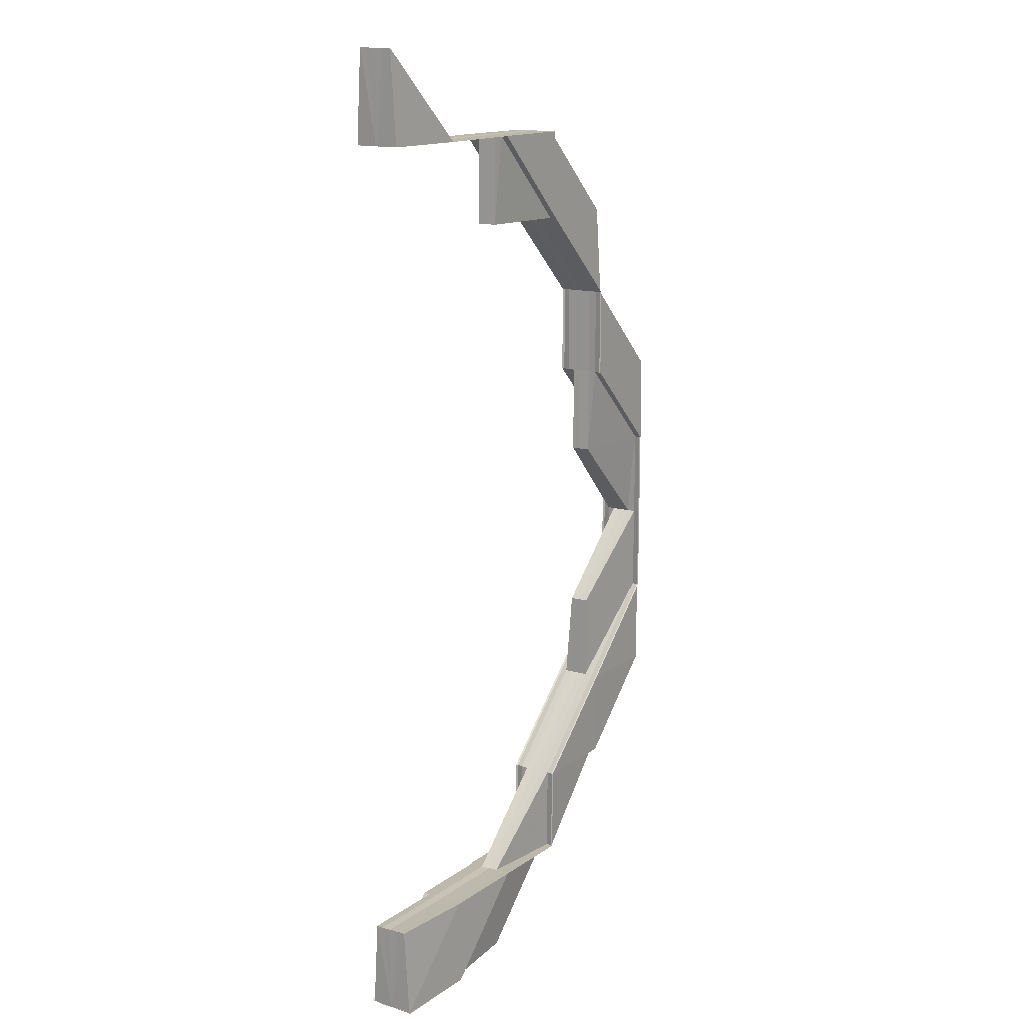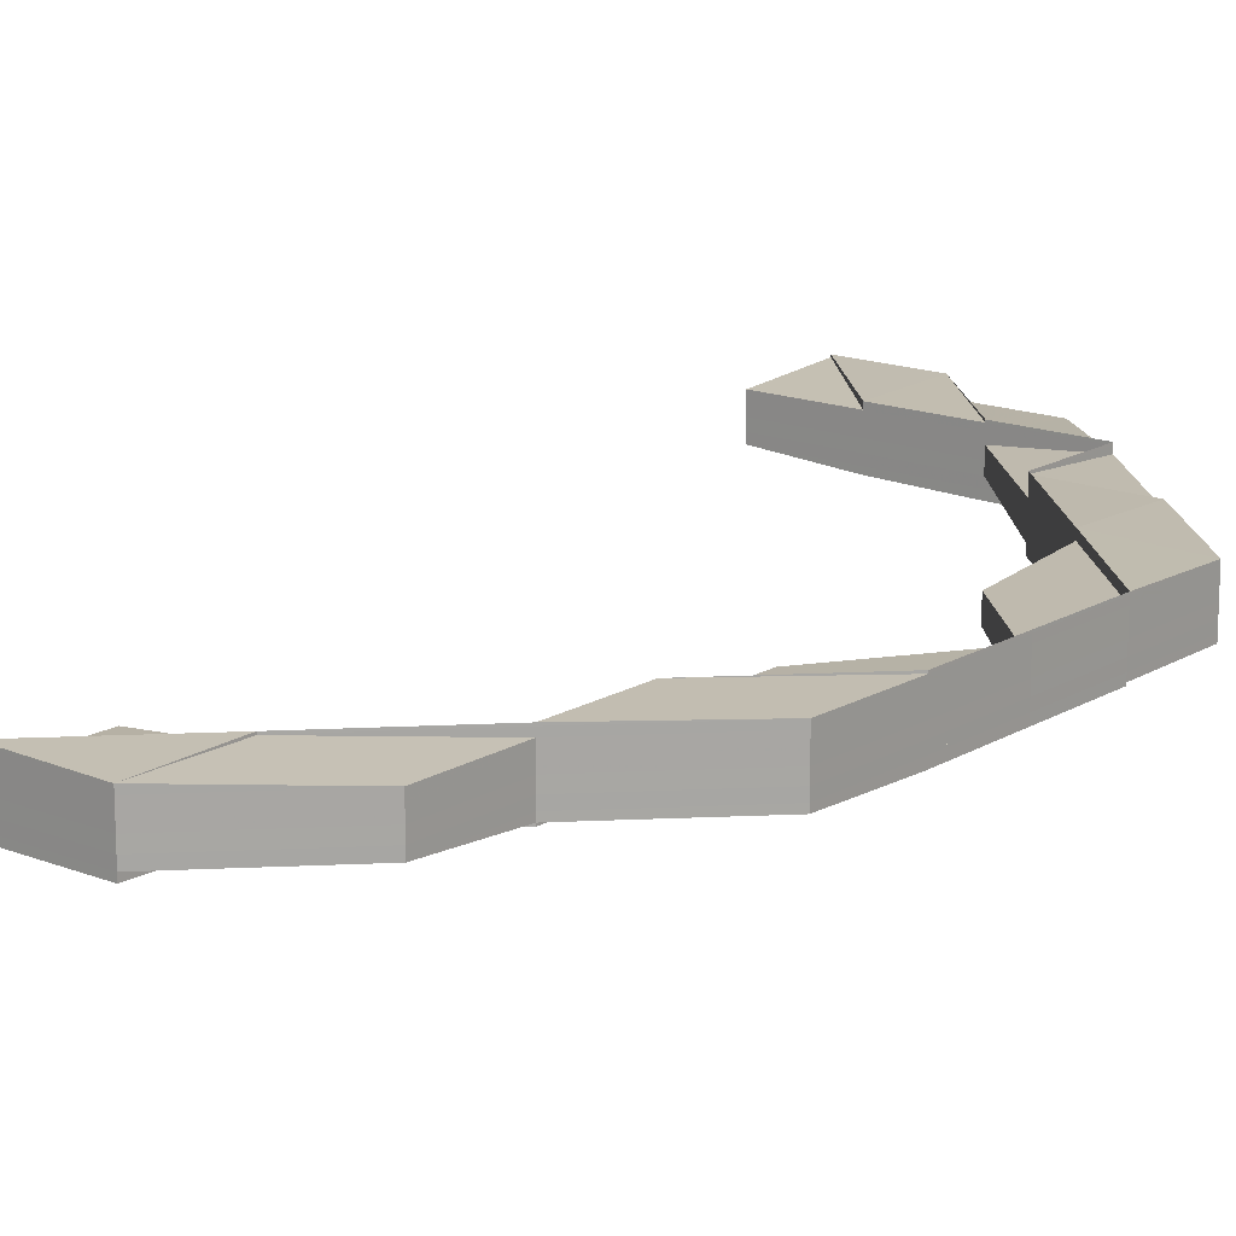
<metadata>
{"format":"obj","ext":"obj","renderer":"f3d","projection":"perspective","resolution":1024,"background":"white","views":[{"elev":15.0,"azim":124.8,"up":"+Y"},{"elev":16.1,"azim":-140.8,"up":"+Z"}]}
</metadata>
<code>
o 20845
v 2217 1873 7.974
v 2217 1873 7.974
v 2217 1873 7.975
v 2217 1873 7.975
v 2217 1873 7.976
v 2217 1873 7.973
v 2217 1873 7.973
v 2217 1873 7.972
v 2217 1873 7.972
v 2217 1873 7.972
v 2217 1873 7.972
v 2217 1873 7.973
v 2217 1873 7.974
v 2217 1873 7.975
v 2217 1873 7.976
v 2217 1873 7.976
v 2217 1873 7.976
v 2217 1873 7.975
v 2217 1873 7.977
v 2217 1873 7.977
v 2217 1873 7.976
v 2217 1873 7.977
v 2217 1873 7.977
v 2217 1873 7.977
v 2217 1873 7.977
v 2217 1873 7.975
v 2217 1873 7.974
v 2217 1873 7.973
v 2217 1873 7.972
v 2217 1873 7.972
v 2217 1873 7.974
v 2217 1873 7.975
v 2217 1873 7.976
v 2217 1873 7.976
v 2217 1873 7.976
v 2217 1873 7.977
v 2217 1873 7.976
v 2217 1873 7.977
v 2217 1873 7.977
v 2217 1873 7.977
v 2217 1873 7.977
v 2217 1873 7.977
v 2217 1873 7.973
v 2217 1873 7.974
v 2217 1873 7.972
v 2217 1873 7.973
v 2217 1873 7.972
v 2217 1873 7.972
v 2217 1873 7.972
v 2217 1873 7.972
v 2217 1873 7.972
v 2217 1873 7.972
v 2217 1873 7.972
v 2217 1873 7.972
v 2217 1873 7.972
v 2217 1873 7.972
v 2217 1873 7.972
v 2217 1873 7.972
v 2217 1873 7.972
v 2217 1873 7.972
v 2217 1873 7.972
v 2217 1873 7.972
v 2217 1873 7.972
v 2217 1873 7.972
v 2217 1873 7.972
v 2217 1873 7.973
v 2217 1873 7.973
v 2217 1873 7.974
v 2217 1873 7.974
v 2217 1873 7.974
v 2217 1873 7.975
v 2217 1873 7.975
v 2217 1873 7.976
v 2217 1873 7.976
v 2217 1873 7.976
v 2217 1873 7.977
v 2217 1873 7.977
v 2217 1873 7.977
v 2217 1873 7.977
v 2217 1873 7.977
v 2217 1873 7.974
v 2217 1873 7.974
v 2217 1873 7.975
v 2217 1873 7.973
v 2217 1873 7.976
v 2217 1873 7.977
v 2217 1873 7.977
v 2217 1873 7.977
v 2217 1873 7.977
v 2217 1873 7.977
v 2217 1873 7.975
v 2217 1873 7.975
v 2217 1873 7.973
v 2217 1873 7.973
v 2217 1873 7.972
v 2217 1873 7.972
v 2217 1873 7.972
v 2217 1873 7.972
v 2217 1873 7.972
v 2217 1873 7.972
v 2217 1873 7.972
v 2217 1873 7.974
v 2217 1873 7.974
v 2217 1873 7.975
v 2217 1873 7.975
v 2217 1873 7.975
v 2217 1873 7.974
v 2217 1873 7.974
v 2217 1873 7.973
v 2217 1873 7.973
v 2217 1873 7.973
v 2217 1873 7.972
v 2217 1873 7.973
v 2217 1873 7.972
v 2217 1873 7.974
v 2217 1873 7.972
v 2217 1873 7.972
v 2217 1873 7.972
v 2217 1873 7.972
v 2217 1873 7.972
v 2217 1873 7.973
v 2217 1873 7.972
v 2217 1873 7.973
v 2217 1873 7.972
v 2217 1873 7.973
v 2217 1873 7.972
v 2217 1873 7.972
v 2217 1873 7.974
v 2217 1873 7.973
v 2217 1873 7.975
v 2217 1873 7.975
v 2217 1873 7.972
v 2217 1873 7.973
v 2217 1873 7.974
v 2217 1873 7.972
v 2217 1873 7.973
v 2217 1873 7.972
v 2217 1873 7.972
v 2217 1873 7.972
v 2217 1873 7.972
v 2217 1873 7.972
v 2217 1873 7.972
v 2217 1873 7.972
v 2217 1873 7.972
v 2217 1873 7.972
v 2217 1873 7.972
v 2217 1873 7.973
v 2217 1873 7.972
v 2217 1873 7.974
v 2217 1873 7.973
v 2217 1873 7.974
v 2217 1873 7.974
v 2217 1873 7.975
v 2217 1873 7.975
v 2217 1873 7.976
v 2217 1873 7.975
v 2217 1873 7.975
v 2217 1873 7.976
v 2217 1873 7.975
v 2217 1873 7.976
v 2217 1873 7.976
v 2217 1873 7.976
v 2217 1873 7.977
v 2217 1873 7.976
v 2217 1873 7.977
v 2217 1873 7.977
v 2217 1873 7.977
v 2217 1873 7.976
v 2217 1873 7.977
v 2217 1873 7.977
v 2217 1873 7.977
v 2217 1873 7.976
v 2217 1873 7.977
v 2217 1873 7.977
v 2217 1873 7.977
v 2217 1873 7.977
v 2217 1873 7.977
v 2217 1873 7.977
v 2217 1873 7.977
v 2217 1873 7.977
v 2217 1873 7.977
v 2217 1873 7.977
v 2217 1873 7.977
v 2217 1873 7.977
v 2217 1873 7.976
v 2217 1873 7.977
v 2217 1873 7.976
v 2217 1873 7.975
v 2217 1873 7.976
v 2217 1873 7.975
v 2217 1873 7.976
v 2217 1873 7.976
v 2217 1873 7.976
v 2217 1873 7.976
v 2217 1873 7.977
v 2217 1873 7.977
v 2217 1873 7.977
v 2217 1873 7.977
v 2217 1873 7.977
v 2217 1873 7.975
v 2217 1873 7.974
v 2217 1873 7.975
v 2217 1873 7.975
v 2217 1873 7.976
v 2217 1873 7.975
v 2217 1873 7.974
v 2217 1873 7.973
v 2217 1873 7.974
v 2217 1873 7.973
v 2217 1873 7.975
v 2217 1873 7.976
v 2217 1873 7.976
v 2217 1873 7.975
v 2217 1873 7.973
v 2217 1873 7.974
v 2217 1873 7.972
v 2217 1873 7.972
v 2217 1873 7.973
v 2217 1873 7.972
v 2217 1873 7.972
v 2217 1873 7.972
v 2217 1873 7.972
v 2217 1873 7.973
v 2217 1873 7.972
v 2217 1873 7.972
v 2217 1873 7.972
v 2217 1873 7.972
v 2217 1873 7.973
v 2217 1873 7.972
v 2217 1873 7.972
v 2217 1873 7.972
v 2217 1873 7.974
v 2217 1873 7.973
v 2217 1873 7.973
v 2217 1873 7.972
v 2217 1873 7.973
v 2217 1873 7.972
v 2217 1873 7.972
v 2217 1873 7.972
v 2217 1873 7.972
v 2217 1873 7.972
v 2217 1873 7.972
v 2217 1873 7.972
v 2217 1873 7.972
v 2217 1873 7.972
v 2217 1873 7.972
v 2217 1873 7.972
v 2217 1873 7.972
v 2217 1873 7.972
v 2217 1873 7.972
v 2217 1873 7.972
v 2217 1873 7.972
v 2217 1873 7.972
v 2217 1873 7.972
v 2217 1873 7.972
v 2217 1873 7.973
v 2217 1873 7.975
v 2217 1873 7.974
v 2217 1873 7.975
v 2217 1873 7.974
v 2217 1873 7.976
v 2217 1873 7.976
v 2217 1873 7.975
v 2217 1873 7.977
v 2217 1873 7.977
v 2217 1873 7.976
v 2217 1873 7.975
v 2217 1873 7.977
v 2217 1873 7.976
v 2217 1873 7.975
v 2217 1873 7.977
v 2217 1873 7.977
v 2217 1873 7.977
v 2217 1873 7.977
v 2217 1873 7.977
v 2217 1873 7.977
v 2217 1873 7.977
v 2217 1873 7.977
v 2217 1873 7.977
v 2217 1873 7.977
v 2217 1873 7.977
v 2217 1873 7.977
v 2217 1873 7.976
v 2217 1873 7.977
v 2217 1873 7.976
v 2217 1873 7.975
v 2217 1873 7.976
v 2217 1873 7.975
v 2217 1873 7.977
v 2217 1873 7.977
v 2217 1873 7.977
v 2217 1873 7.977
v 2217 1873 7.977
v 2217 1873 7.977
v 2217 1873 7.977
v 2217 1873 7.972
v 2217 1873 7.972
v 2217 1873 7.972
v 2217 1873 7.972
v 2217 1873 7.972
v 2217 1873 7.972
v 2217 1873 7.972
v 2217 1873 7.972
v 2217 1873 7.972
v 2217 1873 7.972
v 2217 1873 7.972
v 2217 1873 7.972
v 2217 1873 7.972
v 2217 1873 7.972
v 2217 1873 7.972
v 2217 1873 7.972
v 2217 1873 7.972
v 2217 1873 7.972
v 2217 1873 7.972
v 2217 1873 7.973
v 2217 1873 7.975
v 2217 1873 7.975
v 2217 1873 7.974
v 2217 1873 7.975
v 2217 1873 7.976
v 2217 1873 7.975
v 2217 1873 7.973
v 2217 1873 7.974
v 2217 1873 7.973
v 2217 1873 7.973
v 2217 1873 7.975
v 2217 1873 7.974
v 2217 1873 7.976
v 2217 1873 7.973
v 2217 1873 7.976
v 2217 1873 7.977
v 2217 1873 7.977
v 2217 1873 7.975
v 2217 1873 7.975
v 2217 1873 7.973
v 2217 1873 7.973
v 2217 1873 7.972
v 2217 1873 7.972
v 2217 1873 7.974
v 2217 1873 7.975
v 2217 1873 7.973
v 2217 1873 7.972
v 2217 1873 7.975
v 2217 1873 7.974
v 2217 1873 7.975
v 2217 1873 7.976
v 2217 1873 7.976
v 2217 1873 7.977
v 2217 1873 7.977
v 2217 1873 7.976
v 2217 1873 7.976
v 2217 1873 7.976
v 2217 1873 7.975
v 2217 1873 7.974
v 2217 1873 7.977
v 2217 1873 7.977
v 2217 1873 7.977
v 2217 1873 7.977
v 2217 1873 7.977
v 2217 1873 7.977
v 2217 1873 7.977
v 2217 1873 7.977
v 2217 1873 7.977
v 2217 1873 7.977
v 2217 1873 7.977
v 2217 1873 7.977
v 2217 1873 7.977
v 2217 1873 7.977
v 2217 1873 7.977
v 2217 1873 7.977
v 2217 1873 7.977
v 2217 1873 7.976
v 2217 1873 7.976
v 2217 1873 7.977
v 2217 1873 7.975
v 2217 1873 7.976
v 2217 1873 7.975
v 2217 1873 7.975
v 2217 1873 7.977
v 2217 1873 7.977
v 2217 1873 7.974
v 2217 1873 7.975
v 2217 1873 7.975
v 2217 1873 7.973
v 2217 1873 7.973
v 2217 1873 7.972
v 2217 1873 7.972
v 2217 1873 7.973
v 2217 1873 7.972
v 2217 1873 7.972
v 2217 1873 7.972
v 2217 1873 7.974
v 2217 1873 7.975
v 2217 1873 7.973
v 2217 1873 7.975
v 2217 1873 7.974
v 2217 1873 7.973
v 2217 1873 7.973
v 2217 1873 7.976
v 2217 1873 7.976
v 2217 1873 7.975
v 2217 1873 7.977
v 2217 1873 7.976
v 2217 1873 7.977
v 2217 1873 7.977
v 2217 1873 7.977
v 2217 1873 7.977
v 2217 1873 7.976
v 2217 1873 7.977
v 2217 1873 7.976
v 2217 1873 7.977
v 2217 1873 7.977
v 2217 1873 7.977
v 2217 1873 7.977
v 2217 1873 7.977
v 2217 1873 7.977
v 2217 1873 7.977
v 2217 1873 7.977
v 2217 1873 7.977
v 2217 1873 7.977
v 2217 1873 7.977
v 2217 1873 7.976
v 2217 1873 7.976
v 2217 1873 7.976
v 2217 1873 7.977
v 2217 1873 7.977
v 2217 1873 7.977
v 2217 1873 7.977
v 2217 1873 7.975
v 2217 1873 7.976
v 2217 1873 7.977
v 2217 1873 7.976
v 2217 1873 7.976
v 2217 1873 7.976
v 2217 1873 7.977
v 2217 1873 7.977
v 2217 1873 7.977
v 2217 1873 7.977
v 2217 1873 7.977
v 2217 1873 7.977
v 2217 1873 7.976
v 2217 1873 7.977
v 2217 1873 7.977
v 2217 1873 7.977
v 2217 1873 7.977
v 2217 1873 7.977
v 2217 1873 7.975
v 2217 1873 7.974
v 2217 1873 7.973
v 2217 1873 7.975
v 2217 1873 7.976
v 2217 1873 7.975
v 2217 1873 7.974
v 2217 1873 7.973
v 2217 1873 7.972
v 2217 1873 7.972
v 2217 1873 7.976
v 2217 1873 7.977
v 2217 1873 7.977
v 2217 1873 7.977
v 2217 1873 7.977
v 2217 1873 7.977
v 2217 1873 7.976
v 2217 1873 7.975
v 2217 1873 7.974
v 2217 1873 7.974
v 2217 1873 7.975
v 2217 1873 7.975
v 2217 1873 7.973
v 2217 1873 7.973
v 2217 1873 7.973
v 2217 1873 7.972
v 2217 1873 7.972
v 2217 1873 7.972
v 2217 1873 7.973
v 2217 1873 7.972
v 2217 1873 7.973
v 2217 1873 7.973
v 2217 1873 7.972
v 2217 1873 7.972
v 2217 1873 7.972
v 2217 1873 7.972
v 2217 1873 7.972
v 2217 1873 7.972
v 2217 1873 7.972
v 2217 1873 7.972
v 2217 1873 7.972
v 2217 1873 7.972
v 2217 1873 7.972
v 2217 1873 7.972
v 2217 1873 7.972
v 2217 1873 7.972
v 2217 1873 7.972
v 2217 1873 7.972
v 2217 1873 7.972
v 2217 1873 7.972
v 2217 1873 7.972
v 2217 1873 7.972
v 2217 1873 7.972
v 2217 1873 7.972
v 2217 1873 7.972
v 2217 1873 7.972
v 2217 1873 7.972
v 2217 1873 7.972
v 2217 1873 7.972
v 2217 1873 7.972
v 2217 1873 7.972
v 2217 1873 7.972
v 2217 1873 7.972
v 2217 1873 7.972
v 2217 1873 7.972
v 2217 1873 7.972
v 2217 1873 7.972
v 2217 1873 7.972
v 2217 1873 7.972
v 2217 1873 7.972
v 2217 1873 7.972
v 2217 1873 7.973
v 2217 1873 7.972
v 2217 1873 7.972
v 2217 1873 7.972
v 2217 1873 7.972
v 2217 1873 7.972
v 2217 1873 7.973
v 2217 1873 7.972
v 2217 1873 7.972
v 2217 1873 7.972
v 2217 1873 7.972
v 2217 1873 7.972
v 2217 1873 7.972
v 2217 1873 7.972
v 2217 1873 7.972
v 2217 1873 7.972
v 2217 1873 7.972
v 2217 1873 7.976
v 2217 1873 7.976
v 2217 1873 7.977
v 2217 1873 7.977
v 2217 1873 7.977
v 2217 1873 7.977
v 2217 1873 7.977
v 2217 1873 7.973
v 2217 1873 7.972
v 2217 1873 7.972
v 2217 1873 7.972
v 2217 1873 7.972
v 2217 1873 7.972
v 2217 1873 7.972
v 2217 1873 7.972
v 2217 1873 7.972
v 2217 1873 7.972
v 2217 1873 7.972
v 2217 1873 7.972
v 2217 1873 7.972
v 2217 1873 7.972
v 2217 1873 7.972
v 2217 1873 7.972
v 2217 1873 7.972
v 2217 1873 7.976
v 2217 1873 7.976
v 2217 1873 7.977
v 2217 1873 7.976
v 2217 1873 7.977
v 2217 1873 7.977
v 2217 1873 7.977
v 2217 1873 7.977
v 2217 1873 7.977
v 2217 1873 7.975
v 2217 1873 7.975
v 2217 1873 7.976
v 2217 1873 7.975
v 2217 1873 7.977
v 2217 1873 7.977
v 2217 1873 7.977
v 2217 1873 7.977
v 2217 1873 7.977
v 2217 1873 7.973
v 2217 1873 7.972
v 2217 1873 7.972
v 2217 1873 7.975
v 2217 1873 7.976
v 2217 1873 7.976
v 2217 1873 7.975
v 2217 1873 7.975
v 2217 1873 7.973
v 2217 1873 7.972
v 2217 1873 7.972
v 2217 1873 7.972
v 2217 1873 7.972
v 2217 1873 7.972
v 2217 1873 7.972
v 2217 1873 7.972
v 2217 1873 7.972
v 2217 1873 7.972
v 2217 1873 7.972
v 2217 1873 7.972
v 2217 1873 7.972
v 2217 1873 7.972
v 2217 1873 7.972
v 2217 1873 7.972
v 2217 1873 7.972
v 2217 1873 7.972
v 2217 1873 7.972
v 2217 1873 7.972
v 2217 1873 7.972
v 2217 1873 7.973
v 2217 1873 7.973
v 2217 1873 7.972
v 2217 1873 7.972
v 2217 1873 7.972
v 2217 1873 7.972
v 2217 1873 7.972
v 2217 1873 7.972
v 2217 1873 7.972
v 2217 1873 7.972
v 2217 1873 7.973
v 2217 1873 7.973
v 2217 1873 7.972
v 2217 1873 7.974
v 2217 1873 7.974
v 2217 1873 7.973
v 2217 1873 7.972
v 2217 1873 7.977
v 2217 1873 7.976
v 2217 1873 7.976
v 2217 1873 7.972
v 2217 1873 7.972
v 2217 1873 7.972
f 1 2 3
f 3 4 5
f 6 7 1
f 8 9 6
f 10 9 11
f 12 7 10
f 13 2 12
f 14 4 13
f 15 16 14
f 17 18 14
f 19 17 15
f 20 19 15
f 21 20 13
f 22 19 23
f 19 24 25
f 26 21 13
f 27 26 13
f 28 27 13
f 29 28 13
f 30 29 13
f 18 31 13
f 31 18 32
f 18 33 34
f 35 33 36
f 37 38 36
f 39 38 40
f 41 39 42
f 31 43 12
f 43 31 44
f 43 45 10
f 45 43 46
f 47 45 8
f 45 48 49
f 50 48 49
f 51 50 52
f 53 48 54
f 53 55 56
f 55 57 58
f 47 59 60
f 47 59 61
f 59 62 63
f 59 64 65
f 66 64 65
f 67 66 61
f 67 66 68
f 66 69 70
f 71 69 70
f 72 71 68
f 72 71 73
f 71 74 75
f 76 74 75
f 77 76 73
f 77 76 78
f 76 79 80
f 81 82 83
f 81 82 84
f 37 85 83
f 37 85 86
f 87 88 86
f 88 89 90
f 85 89 90
f 85 91 92
f 82 91 92
f 82 93 94
f 95 93 94
f 96 95 84
f 96 95 97
f 98 99 97
f 95 100 101
f 99 100 101
f 102 103 104
f 105 106 102
f 106 107 108
f 107 109 110
f 111 103 108
f 112 111 110
f 113 111 102
f 114 112 113
f 102 115 113
f 116 117 114
f 117 118 119
f 118 120 111
f 113 121 122
f 123 124 122
f 111 125 103
f 126 125 111
f 126 127 125
f 125 128 103
f 125 129 128
f 103 128 130
f 103 130 131
f 132 133 125
f 133 134 128
f 133 132 135
f 134 133 136
f 136 129 135
f 137 132 138
f 137 139 140
f 135 141 142
f 135 127 141
f 143 141 144
f 145 146 143
f 147 136 148
f 149 136 150
f 151 149 147
f 149 152 136
f 153 154 151
f 155 154 153
f 154 149 115
f 154 156 149
f 157 134 149
f 158 157 154
f 134 157 159
f 157 160 161
f 162 160 163
f 164 163 165
f 166 167 163
f 168 167 169
f 170 166 171
f 172 161 173
f 174 173 175
f 176 177 175
f 176 178 179
f 180 181 174
f 181 182 183
f 172 184 183
f 185 172 174
f 174 186 185
f 185 187 188
f 189 190 188
f 104 130 185
f 130 172 191
f 186 192 191
f 130 159 172
f 159 193 172
f 128 159 130
f 159 156 193
f 128 152 159
f 192 194 154
f 195 158 192
f 182 195 192
f 196 195 197
f 195 198 199
f 200 201 152
f 202 203 201
f 204 200 156
f 205 200 206
f 206 201 207
f 206 208 205
f 207 209 206
f 209 208 152
f 208 210 156
f 211 204 205
f 205 210 211
f 204 212 213
f 209 214 208
f 208 215 210
f 214 215 208
f 216 214 209
f 217 216 209
f 217 209 129
f 214 218 215
f 219 217 127
f 219 220 217
f 221 220 222
f 140 217 207
f 207 223 140
f 223 224 127
f 140 224 225
f 224 221 226
f 225 221 227
f 223 228 229
f 221 230 231
f 232 233 228
f 234 233 235
f 236 235 237
f 238 239 221
f 239 240 221
f 240 239 217
f 240 241 230
f 242 241 243
f 244 240 245
f 246 243 247
f 248 249 247
f 244 250 251
f 250 252 253
f 254 252 253
f 255 254 251
f 239 254 214
f 254 256 214
f 256 232 215
f 215 257 210
f 215 258 257
f 232 259 257
f 259 232 260
f 210 257 261
f 210 261 194
f 257 262 261
f 257 263 262
f 261 262 264
f 261 264 265
f 266 259 267
f 211 261 268
f 266 269 270
f 268 271 211
f 272 271 265
f 273 274 268
f 274 275 271
f 275 276 271
f 268 277 278
f 279 280 278
f 281 282 280
f 283 282 277
f 276 283 204
f 271 204 194
f 271 284 204
f 283 285 286
f 287 286 288
f 259 285 212
f 289 285 212
f 290 289 287
f 290 289 291
f 289 292 293
f 290 294 295
f 296 297 298
f 299 297 300
f 301 302 300
f 301 296 303
f 301 304 305
f 305 306 307
f 296 308 306
f 303 309 307
f 304 308 309
f 132 308 309
f 310 311 312
f 311 313 314
f 201 223 129
f 201 260 223
f 260 315 223
f 316 260 201
f 316 263 260
f 260 258 315
f 317 318 258
f 317 319 318
f 320 319 321
f 318 322 218
f 318 323 322
f 319 323 318
f 323 324 325
f 319 326 323
f 326 327 323
f 328 326 319
f 323 327 329
f 330 328 319
f 331 328 330
f 332 331 330
f 333 334 327
f 327 335 329
f 335 336 337
f 329 335 338
f 327 339 335
f 340 339 327
f 339 341 335
f 335 342 338
f 340 343 339
f 339 344 341
f 343 344 339
f 343 345 344
f 346 343 340
f 347 346 340
f 348 346 347
f 348 349 350
f 351 352 343
f 352 353 343
f 352 353 354
f 355 352 354
f 356 355 357
f 355 358 359
f 360 358 361
f 362 361 363
f 364 365 363
f 366 359 367
f 368 366 369
f 366 370 371
f 372 370 366
f 373 372 366
f 373 366 374
f 375 372 373
f 376 373 368
f 377 373 376
f 378 375 373
f 379 380 376
f 354 375 378
f 381 354 378
f 381 382 383
f 384 354 381
f 385 384 381
f 386 384 385
f 387 385 388
f 389 386 385
f 390 386 389
f 391 390 389
f 385 381 392
f 392 381 393
f 394 385 392
f 392 393 395
f 394 392 396
f 396 392 395
f 397 398 396
f 395 399 400
f 395 383 399
f 328 399 401
f 402 403 399
f 402 404 405
f 406 402 407
f 406 402 408
f 409 410 328
f 411 409 328
f 409 412 413
f 414 409 415
f 414 416 417
f 418 411 332
f 419 418 332
f 420 419 421
f 332 422 423
f 421 332 424
f 425 332 426
f 427 428 425
f 424 429 270
f 424 430 421
f 430 431 426
f 430 432 431
f 433 434 429
f 421 435 436
f 432 437 435
f 438 439 436
f 428 440 439
f 441 440 437
f 266 433 442
f 443 444 442
f 433 445 446
f 444 445 446
f 447 395 432
f 396 395 447
f 447 432 430
f 448 396 447
f 449 396 448
f 450 447 430
f 448 447 450
f 450 430 451
f 452 450 451
f 453 448 450
f 453 450 452
f 454 449 448
f 454 448 453
f 455 449 454
f 456 455 454
f 452 423 457
f 458 269 457
f 458 459 460
f 461 458 462
f 461 458 463
f 464 452 463
f 465 452 263
f 466 465 464
f 465 453 452
f 467 468 466
f 469 453 465
f 469 454 453
f 456 454 469
f 466 318 470
f 470 471 466
f 471 469 465
f 471 465 258
f 472 456 469
f 472 469 471
f 473 456 472
f 470 325 474
f 475 476 474
f 477 478 476
f 473 479 480
f 481 482 470
f 481 482 483
f 484 485 483
f 482 486 487
f 485 486 487
f 488 489 479
f 490 489 479
f 491 488 492
f 493 489 494
f 491 495 496
f 493 497 498
f 497 499 500
f 495 501 502
f 503 501 504
f 505 504 506
f 507 506 508
f 509 510 508
f 511 502 512
f 511 513 505
f 342 513 511
f 338 342 511
f 338 511 514
f 515 511 516
f 517 338 515
f 518 338 517
f 519 520 517
f 520 521 472
f 522 490 513
f 490 523 524
f 525 490 526
f 527 523 528
f 525 527 529
f 525 527 530
f 527 531 532
f 533 472 534
f 534 472 471
f 534 471 218
f 535 536 537
f 538 539 537
f 536 540 541
f 539 540 541
f 542 543 544
f 545 543 235
f 545 546 547
f 548 545 549
f 548 545 550
f 551 552 553
f 551 552 554
f 552 555 556
f 552 557 558
f 559 560 561
f 562 563 561
f 564 563 565
f 566 564 567
f 562 568 569
f 562 570 571
f 562 570 572
f 573 574 572
f 570 575 576
f 574 575 576
f 577 578 579
f 580 581 582
f 583 584 581
f 585 586 587
f 391 588 586
f 589 391 590
f 591 592 391
f 592 593 391
f 594 591 595
f 595 391 596
f 597 593 598
f 598 599 600
f 595 601 600
f 602 603 599
f 596 604 595
f 604 602 590
f 604 605 601
f 596 606 607
f 608 609 606
f 610 608 611
f 612 613 611
f 608 614 615
f 613 614 615
f 616 617 604
f 616 604 618
f 341 616 618
f 344 616 341
f 344 619 616
f 353 620 344
f 620 621 616
f 353 620 354
f 620 621 354
f 621 622 604
f 621 622 354
f 622 593 354
f 623 624 625
f 626 627 628

</code>
